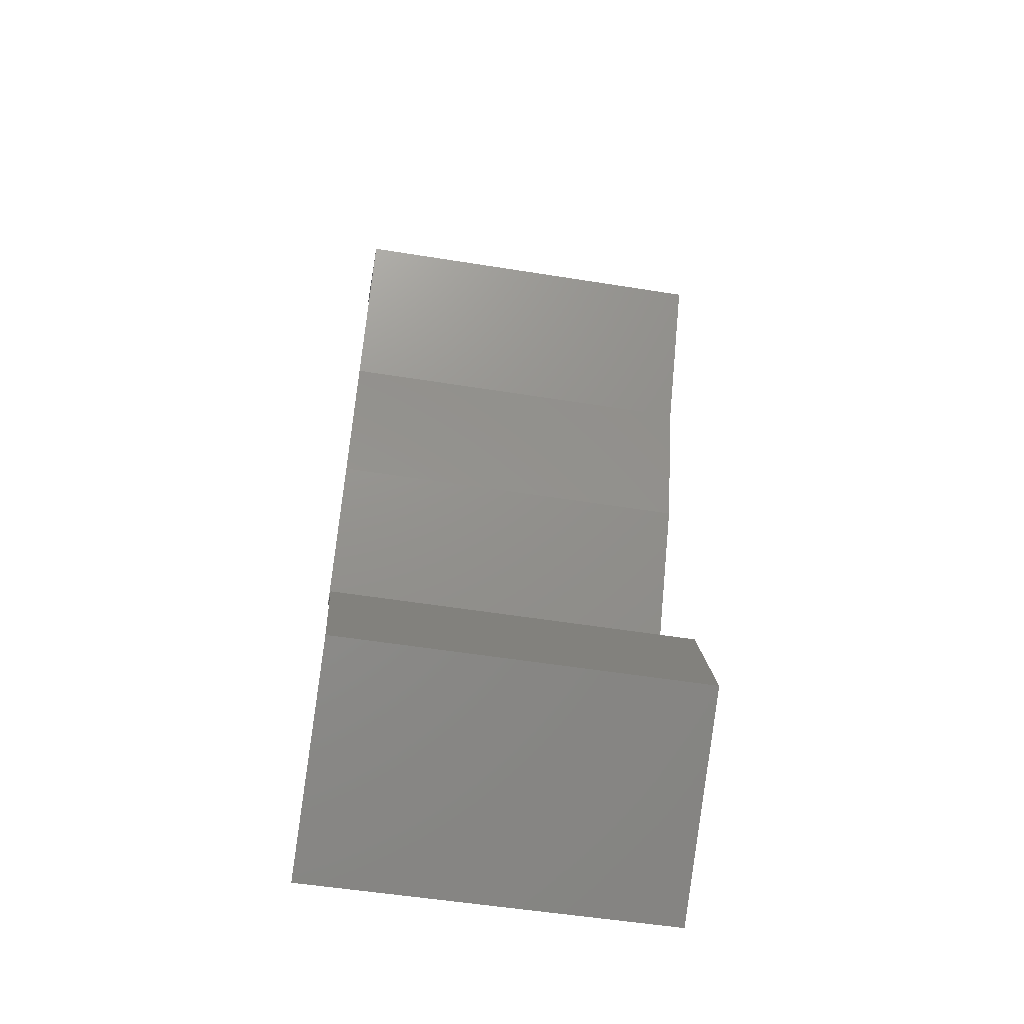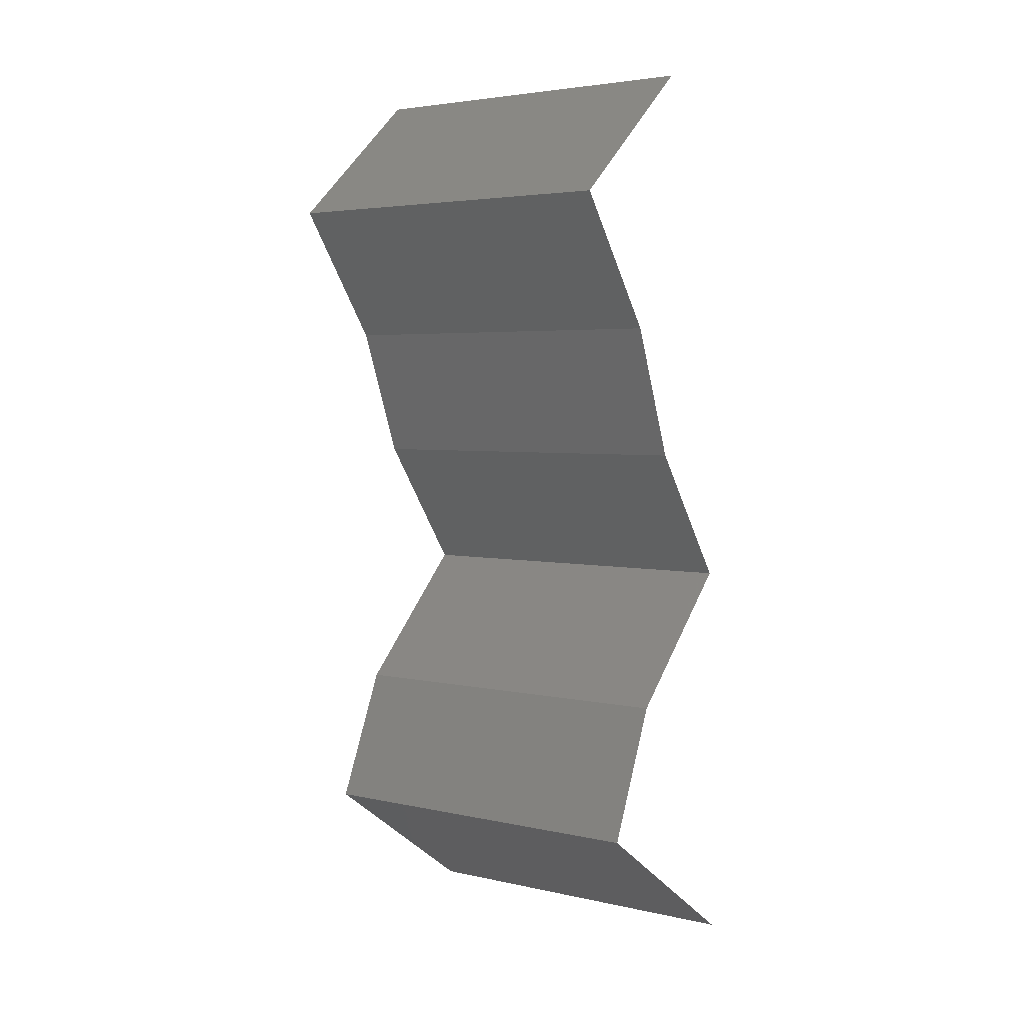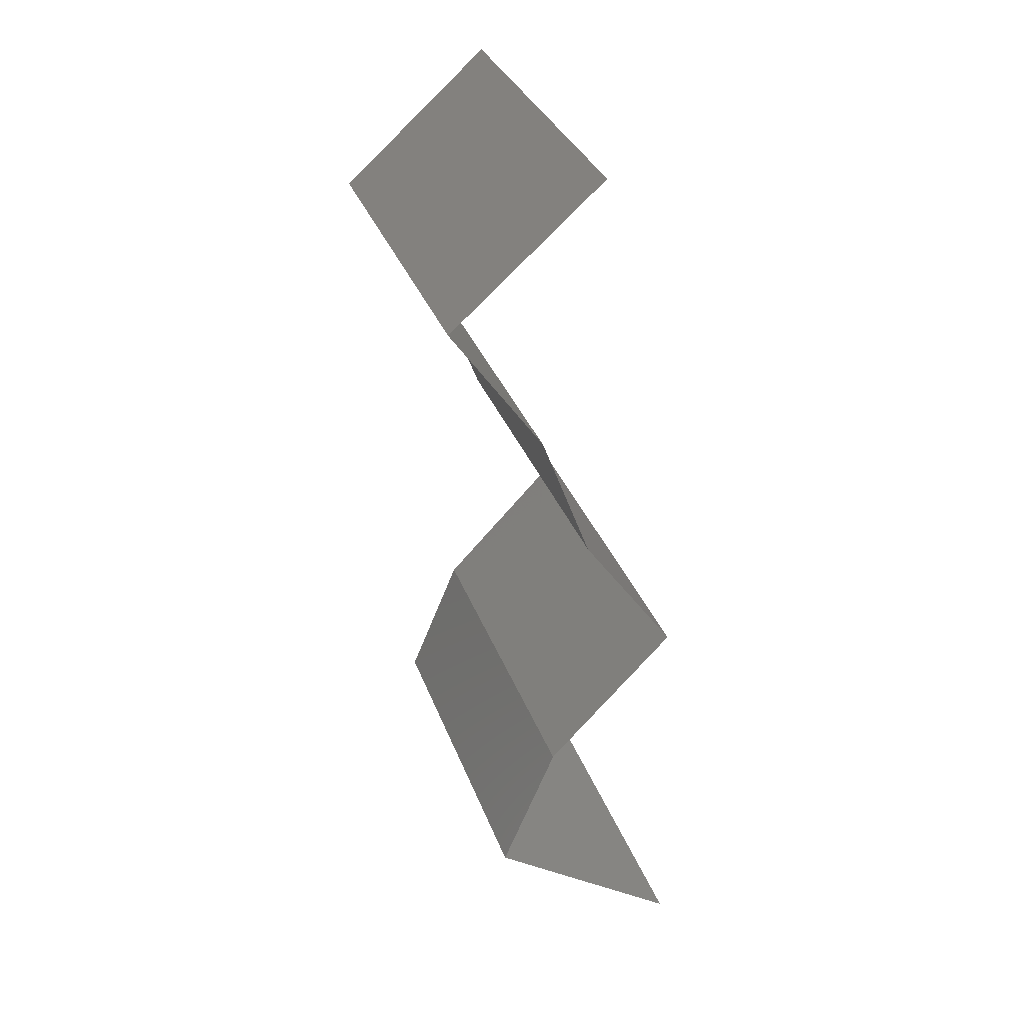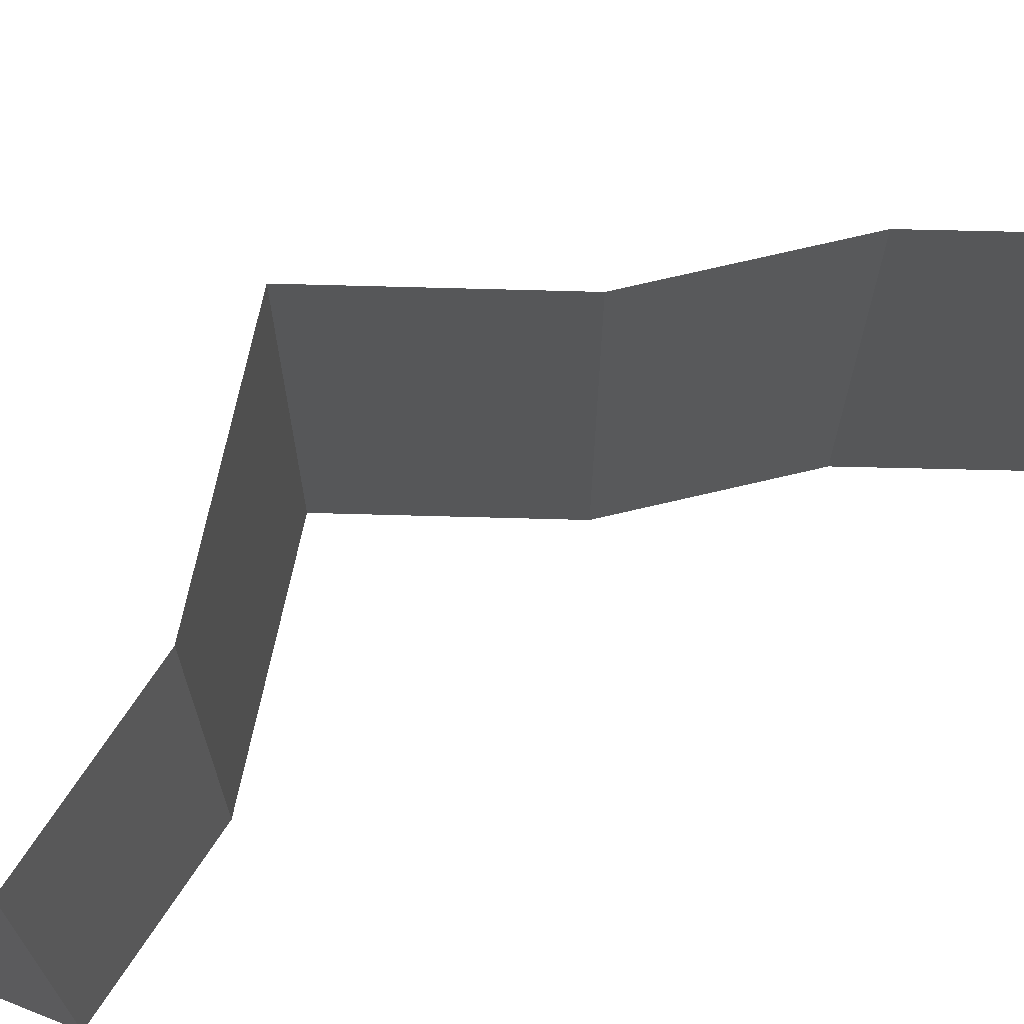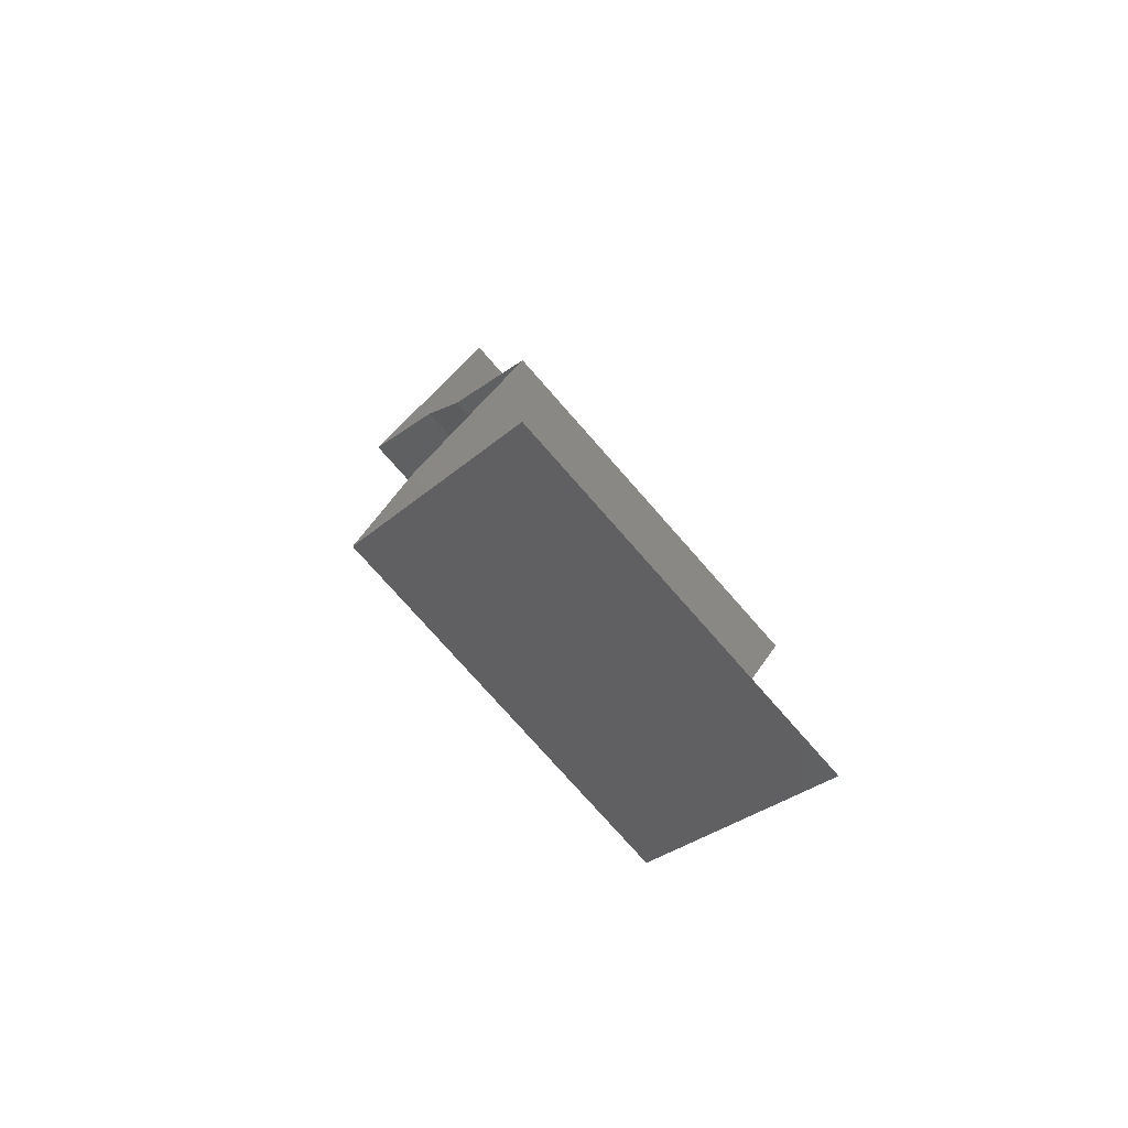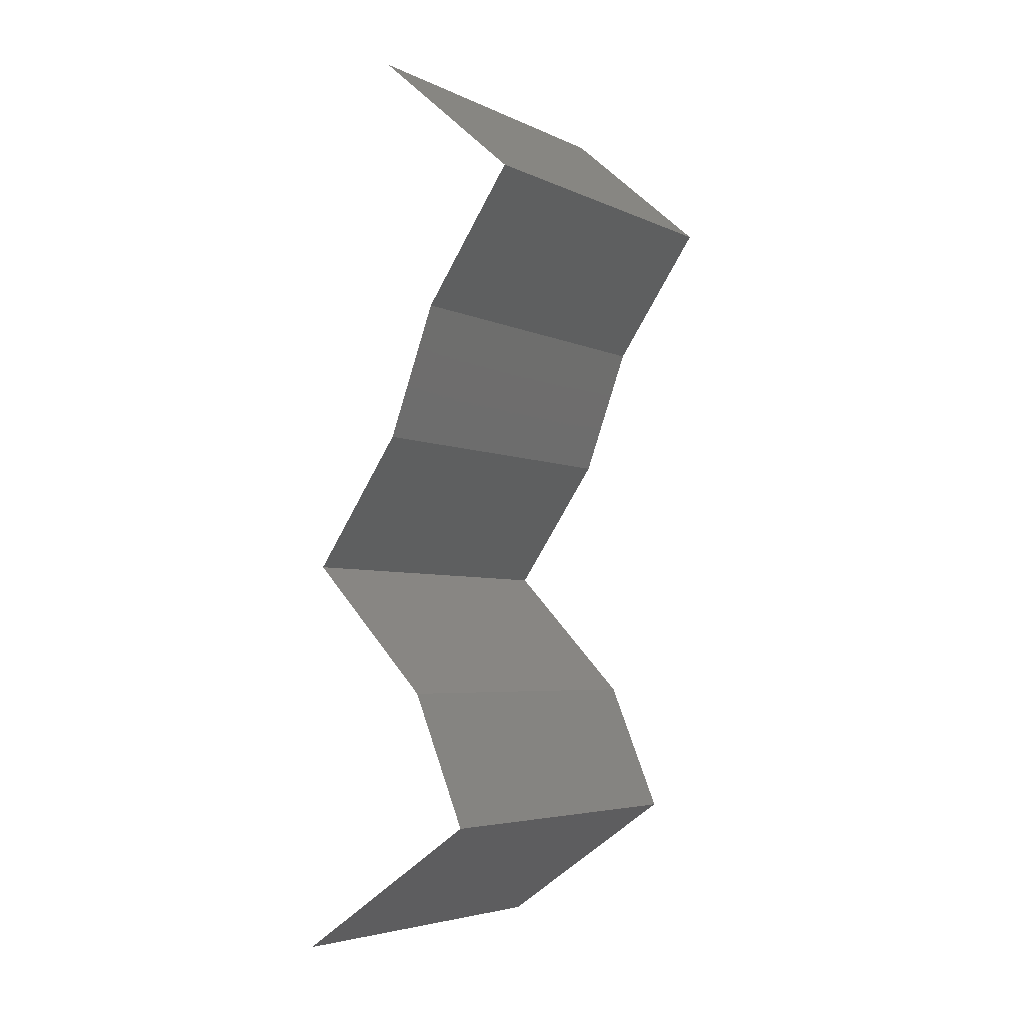
<metadata>
{"format":"stl","ext":"stl","renderer":"f3d","projection":"perspective","resolution":1024,"background":"white","views":[{"elev":-53.8,"azim":80.3,"up":"+Y"},{"elev":3.8,"azim":126.9,"up":"+Y"},{"elev":32.8,"azim":161.8,"up":"+Y"},{"elev":73.0,"azim":56.3,"up":"+Z"},{"elev":-76.4,"azim":-138.7,"up":"+Y"},{"elev":-4.8,"azim":35.1,"up":"+Y"}]}
</metadata>
<code>
# stl→obj: 38 verts, 54 faces
v 0.03549 0.05631 0
v 0.04351 0.04928 0
v 0.0395 0.0528 0.005521
v 0.04351 0.04928 0.02
v 0.03549 0.05631 0.02
v 0.0395 0.0528 0.01451
v 0.04351 0.04928 0.01
v 0.03549 0.05631 0.01
v 0.04105 0.04576 0.015
v 0.03858 0.04224 0
v 0.03858 0.04224 0.01
v 0.04105 0.04576 0.005
v 0.03858 0.04224 0.02
v 0.03726 0.03872 0.015
v 0.03595 0.0352 0
v 0.03595 0.0352 0.01
v 0.03726 0.03872 0.005
v 0.03595 0.0352 0.02
v 0.03346 0.03168 0.015
v 0.03097 0.02816 0
v 0.03097 0.02816 0.01
v 0.03346 0.03168 0.005
v 0.03097 0.02816 0.02
v 0.03436 0.02464 0.015
v 0.03775 0.02112 0
v 0.03775 0.02112 0.01
v 0.03436 0.02464 0.005
v 0.03775 0.02112 0.02
v 0.03922 0.0176 0.015
v 0.04068 0.01408 0
v 0.04068 0.01408 0.01
v 0.03922 0.0176 0.005
v 0.04068 0.01408 0.02
v 0.03042 0.007039 0.01
v 0.03555 0.01056 0.02
v 0.03555 0.01056 0
v 0.03042 0.007039 0
v 0.03042 0.007039 0.02
f 1 2 3
f 4 5 6
f 2 7 3
f 5 8 6
f 8 3 6
f 3 7 6
f 7 4 6
f 8 1 3
f 4 7 9
f 10 11 12
f 7 2 12
f 11 13 9
f 7 11 9
f 2 10 12
f 13 4 9
f 11 7 12
f 13 11 14
f 15 16 17
f 11 10 17
f 16 18 14
f 16 11 17
f 18 13 14
f 11 16 14
f 10 15 17
f 18 16 19
f 20 21 22
f 16 15 22
f 21 23 19
f 21 16 22
f 16 21 19
f 15 20 22
f 23 18 19
f 23 21 24
f 25 26 27
f 26 28 24
f 21 20 27
f 20 25 27
f 28 23 24
f 21 26 24
f 26 21 27
f 28 26 29
f 30 31 32
f 26 25 32
f 31 33 29
f 26 31 29
f 31 26 32
f 25 30 32
f 33 28 29
f 34 35 31
f 36 34 31
f 36 31 30
f 31 35 33
f 34 36 37
f 35 34 38

</code>
